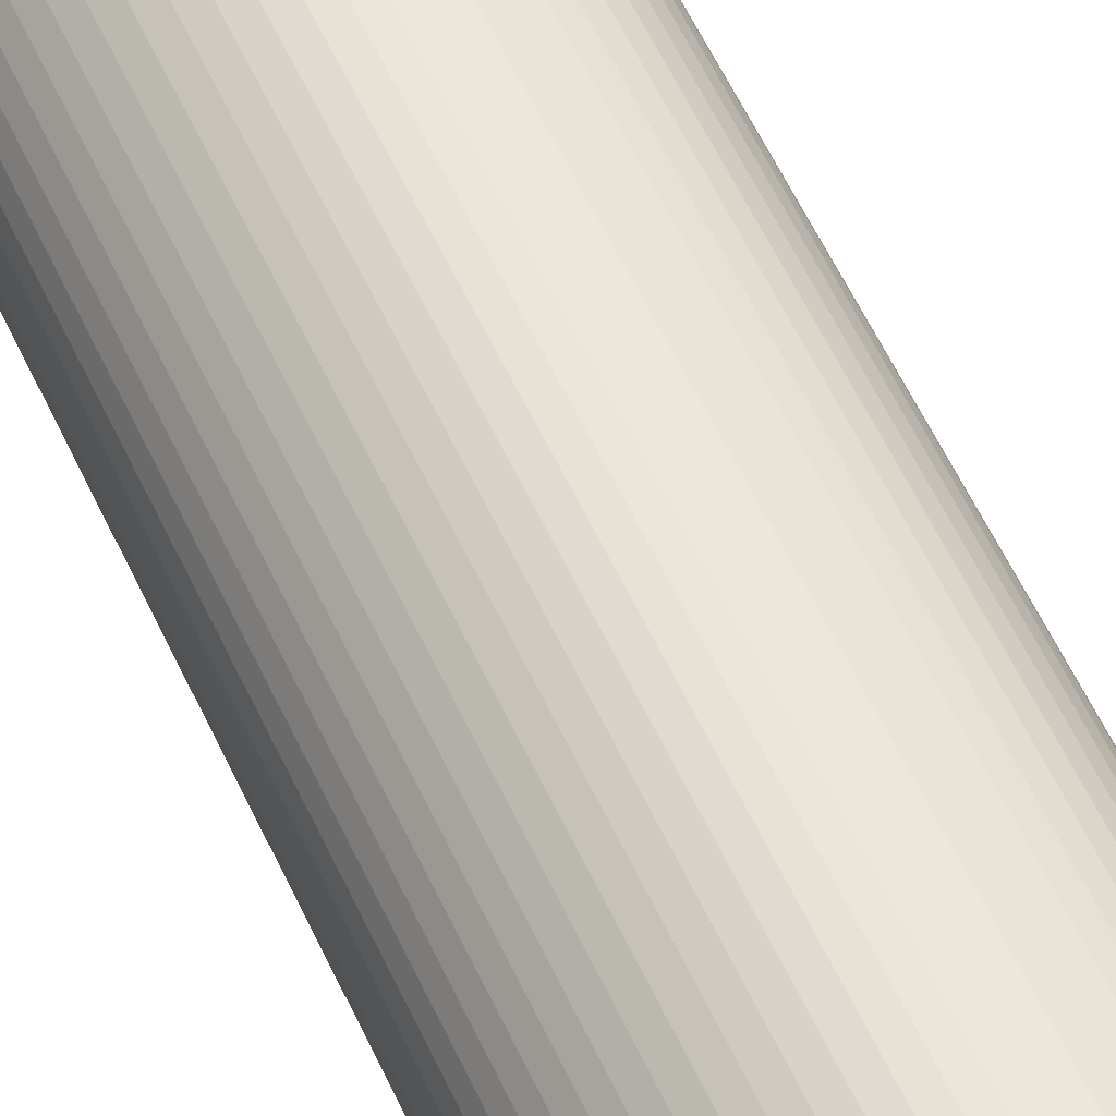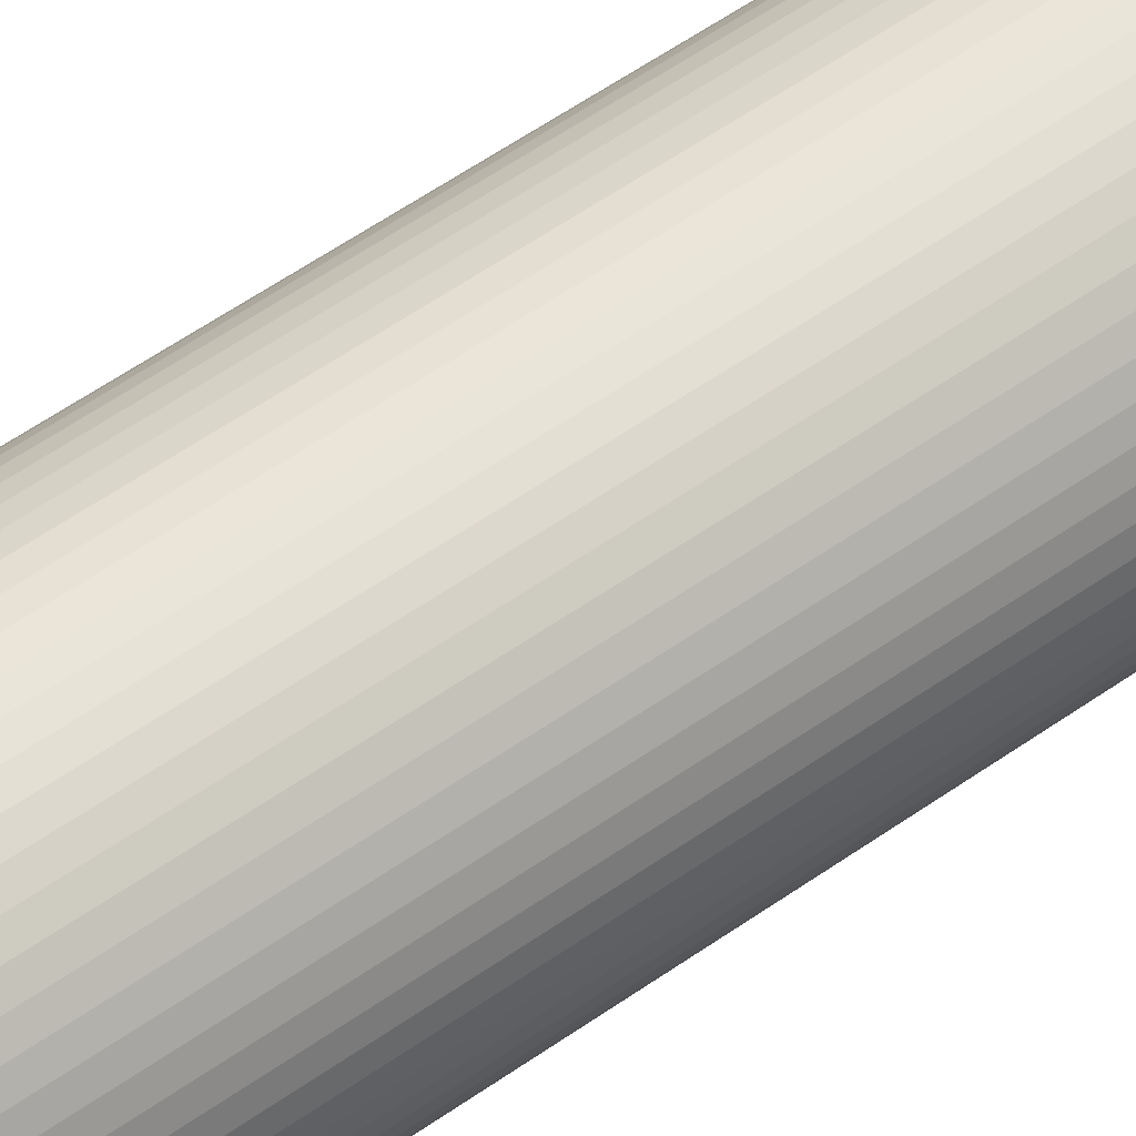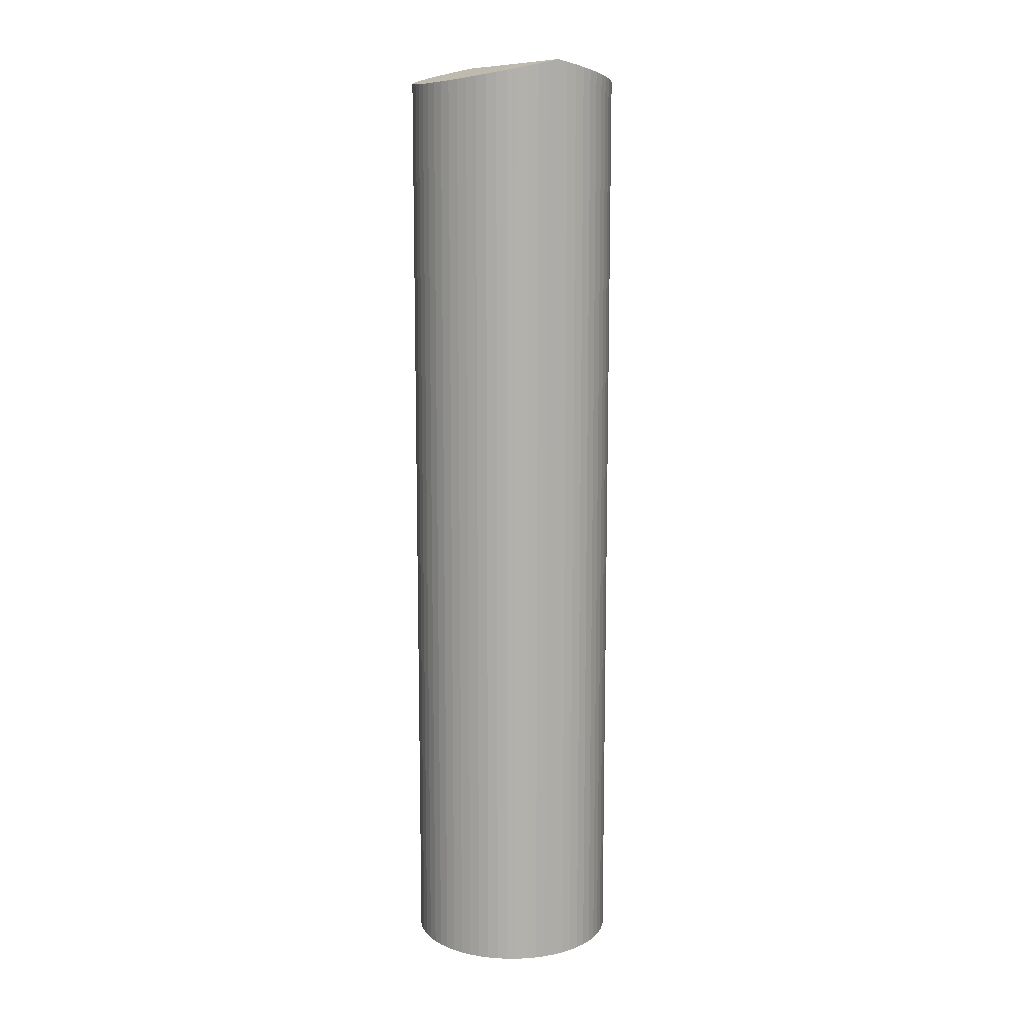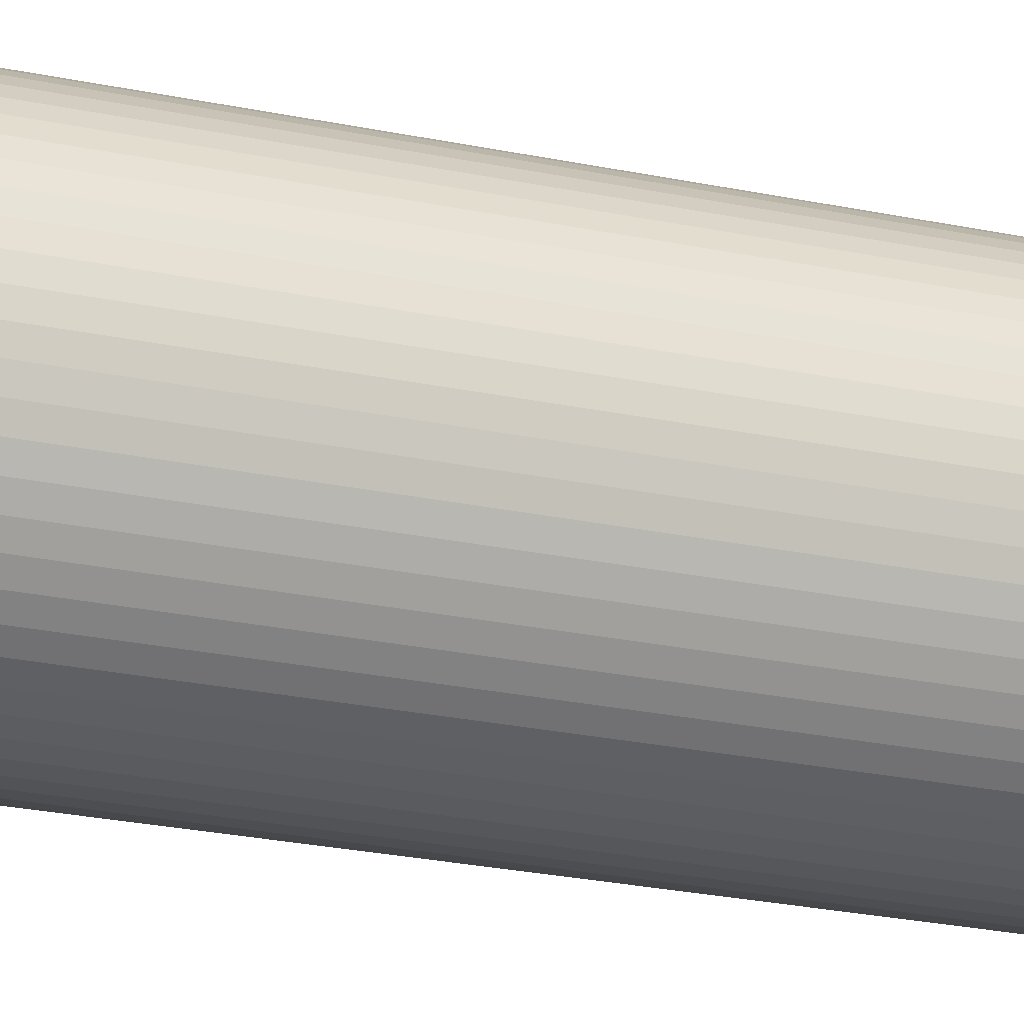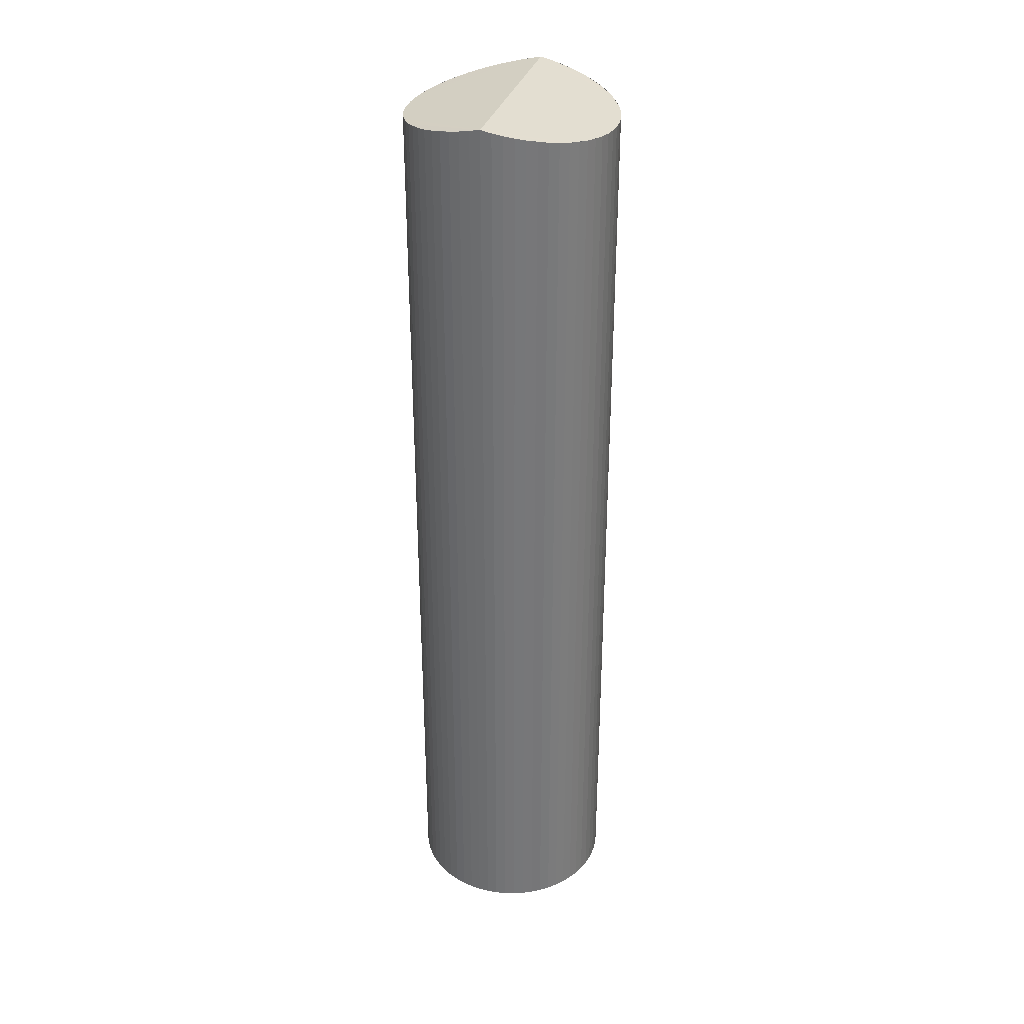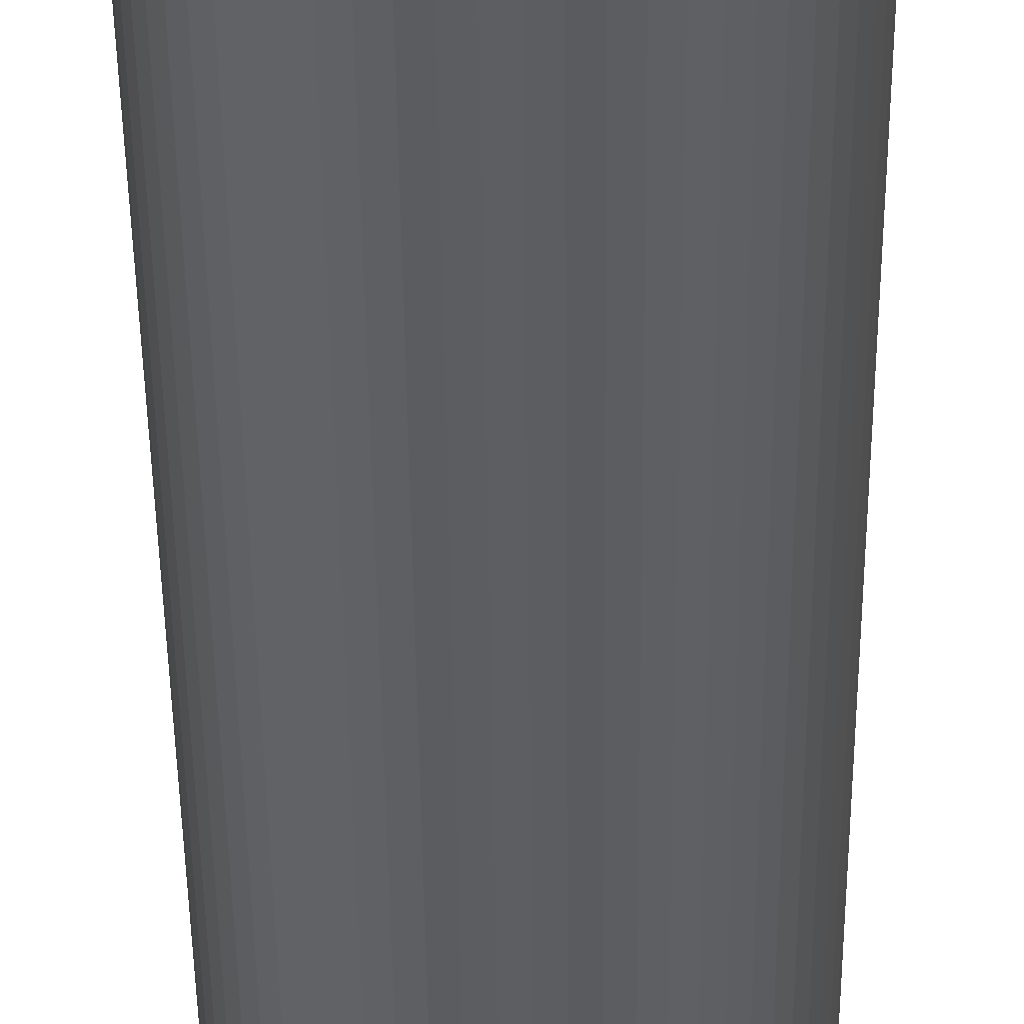
<metadata>
{"format":"obj","ext":"obj","renderer":"f3d","projection":"perspective","resolution":1024,"background":"white","views":[{"elev":57.1,"azim":-24.5,"up":"+Z"},{"elev":58.4,"azim":54.1,"up":"+Z"},{"elev":11.3,"azim":-75.6,"up":"+Y"},{"elev":-22.0,"azim":-111.2,"up":"+Z"},{"elev":33.2,"azim":146.7,"up":"+Y"},{"elev":-37.6,"azim":0.5,"up":"+Z"}]}
</metadata>
<code>
v  0.777 29.47 2.097
v  0 29.02 1.777e-15
v  0.066 29.14 0.648
v  0.066 28.93 -0.648
v  0.261 28.85 -1.269
v  0.405 28.82 -1.562
v  5.661 29.47 -2.096
v  0.577 28.8 -1.839
v  0.777 28.79 -2.096
v  1.001 28.78 -2.332
v  1.249 28.78 -2.545
v  1.517 28.79 -2.731
v  1.802 28.8 -2.89
v  2.101 28.82 -3.018
v  2.732 28.89 -3.181
v  3.382 28.97 -3.214
v  3.706 29.02 -3.181
v  4.026 29.08 -3.115
v  4.637 29.2 -2.89
v  4.922 29.26 -2.731
v  5.189 29.33 -2.545
v  5.437 29.4 -2.332
v  0.148 29.2 0.964
v  0.261 29.26 1.269
v  0.577 29.4 1.839
v  3.382 28.93 3.215
v  2.412 29.08 3.116
v  2.731 29.02 3.182
v  4.026 28.85 3.116
v  2.101 29.14 3.019
v  1.802 29.2 2.89
v  4.637 28.8 2.89
v  1.517 29.26 2.732
v  1.249 29.33 2.545
v  4.922 28.79 2.732
v  5.189 28.78 2.546
v  5.437 28.78 2.333
v  5.661 28.79 2.097
v  5.861 28.8 1.839
v  6.177 28.85 1.27
v  6.372 28.93 0.649
v  6.438 29.02 1.777e-15
v  6.421 29.08 -0.325
v  6.372 29.14 -0.648
v  6.177 29.26 -1.269
v  6.033 29.33 -1.562
v  5.861 1.126e-16 -1.839
v  5.861 29.4 -1.839
v  6.033 9.564e-17 -1.562
v  5.661 1.283e-16 -2.096
v  5.437 1.428e-16 -2.332
v  5.189 1.558e-16 -2.545
v  4.922 1.672e-16 -2.731
v  4.637 1.77e-16 -2.89
v  4.337 29.14 -3.018
v  4.337 1.848e-16 -3.018
v  6.177 7.77e-17 -1.269
v  4.026 1.907e-16 -3.115
v  3.706 1.948e-16 -3.181
v  3.382 1.968e-16 -3.214
v  3.056 28.93 -3.214
v  3.056 1.968e-16 -3.214
v  2.732 1.948e-16 -3.181
v  2.413 28.85 -3.115
v  2.413 1.907e-16 -3.115
v  2.101 1.848e-16 -3.018
v  1.802 1.77e-16 -2.89
v  1.517 1.672e-16 -2.731
v  1.249 1.558e-16 -2.545
v  1.001 1.428e-16 -2.332
v  0.777 1.283e-16 -2.096
v  0.577 1.126e-16 -1.839
v  0.405 9.564e-17 -1.562
v  0.261 7.77e-17 -1.269
v  0.148 5.903e-17 -0.964
v  0.148 28.89 -0.964
v  0.066 3.968e-17 -0.648
v  0.017 1.99e-17 -0.325
v  0.017 28.97 -0.325
v  0 0 0
v  0.017 -1.996e-17 0.326
v  0.017 29.08 0.326
v  0.066 -3.968e-17 0.648
v  0.148 -5.903e-17 0.964
v  0.261 -7.77e-17 1.269
v  0.405 -9.564e-17 1.562
v  0.405 29.33 1.562
v  0.577 -1.126e-16 1.839
v  0.777 -1.284e-16 2.097
v  1.001 29.4 2.333
v  1.001 -1.429e-16 2.333
v  1.249 -1.558e-16 2.545
v  1.517 -1.673e-16 2.732
v  1.802 -1.77e-16 2.89
v  2.101 -1.849e-16 3.019
v  2.412 -1.908e-16 3.116
v  2.731 -1.948e-16 3.182
v  3.056 28.97 3.215
v  3.056 -1.969e-16 3.215
v  3.382 -1.969e-16 3.215
v  3.706 28.89 3.182
v  3.706 -1.948e-16 3.182
v  4.026 -1.908e-16 3.116
v  4.337 28.82 3.019
v  4.337 -1.849e-16 3.019
v  4.637 -1.77e-16 2.89
v  4.922 -1.673e-16 2.732
v  5.189 -1.559e-16 2.546
v  5.437 -1.429e-16 2.333
v  5.661 -1.284e-16 2.097
v  5.861 -1.126e-16 1.839
v  6.033 -9.571e-17 1.563
v  6.033 28.82 1.563
v  6.177 -7.777e-17 1.27
v  6.291 -5.903e-17 0.964
v  6.291 28.89 0.964
v  6.372 -3.974e-17 0.649
v  6.421 -1.996e-17 0.326
v  6.421 28.97 0.326
v  6.438 0 0
v  6.421 1.99e-17 -0.325
v  6.372 3.968e-17 -0.648
v  6.291 5.903e-17 -0.964
v  6.291 29.2 -0.964
g defaultobject
f 1 2 3
f 2 1 4
f 4 1 5
f 5 1 6
f 6 1 7
f 6 7 8
f 8 7 9
f 9 7 10
f 10 7 11
f 11 7 12
f 12 7 13
f 13 7 14
f 14 7 15
f 15 7 16
f 16 7 17
f 17 7 18
f 18 7 19
f 19 7 20
f 20 7 21
f 21 7 22
f 23 1 3
f 1 23 24
f 1 24 25
f 26 27 28
f 27 26 29
f 27 29 30
f 30 29 31
f 31 29 32
f 31 32 33
f 33 32 34
f 34 32 35
f 34 35 1
f 1 35 36
f 1 36 37
f 1 37 7
f 7 37 38
f 7 38 39
f 7 39 40
f 7 40 41
f 7 41 42
f 7 42 43
f 7 43 44
f 7 44 45
f 7 45 46
f 46 47 48
f 47 46 49
f 48 50 7
f 50 48 47
f 50 22 7
f 22 50 51
f 51 21 22
f 21 51 52
f 52 20 21
f 20 52 53
f 53 19 20
f 19 53 54
f 54 55 19
f 55 54 56
f 45 49 46
f 49 45 57
f 56 18 55
f 18 56 58
f 58 17 18
f 17 58 59
f 59 16 17
f 16 59 60
f 60 61 16
f 61 60 62
f 62 15 61
f 15 62 63
f 63 64 15
f 64 63 65
f 65 14 64
f 14 65 66
f 66 13 14
f 13 66 67
f 67 12 13
f 12 67 68
f 68 11 12
f 11 68 69
f 69 10 11
f 10 69 70
f 10 71 9
f 71 10 70
f 9 72 8
f 72 9 71
f 8 73 6
f 73 8 72
f 6 74 5
f 74 6 73
f 5 75 76
f 75 5 74
f 76 77 4
f 77 76 75
f 4 78 79
f 78 4 77
f 79 80 2
f 80 79 78
f 2 81 82
f 81 2 80
f 82 83 3
f 83 82 81
f 3 84 23
f 84 3 83
f 23 85 24
f 85 23 84
f 24 86 87
f 86 24 85
f 87 88 25
f 88 87 86
f 25 89 1
f 89 25 88
f 89 90 1
f 90 89 91
f 91 34 90
f 34 91 92
f 92 33 34
f 33 92 93
f 93 31 33
f 31 93 94
f 94 30 31
f 30 94 95
f 95 27 30
f 27 95 96
f 96 28 27
f 28 96 97
f 97 98 28
f 98 97 99
f 99 26 98
f 26 99 100
f 100 101 26
f 101 100 102
f 102 29 101
f 29 102 103
f 103 104 29
f 104 103 105
f 105 32 104
f 32 105 106
f 106 35 32
f 35 106 107
f 107 36 35
f 36 107 108
f 108 37 36
f 37 108 109
f 37 110 38
f 110 37 109
f 38 111 39
f 111 38 110
f 39 112 113
f 112 39 111
f 113 114 40
f 114 113 112
f 40 115 116
f 115 40 114
f 116 117 41
f 117 116 115
f 41 118 119
f 118 41 117
f 119 120 42
f 120 119 118
f 42 121 43
f 121 42 120
f 43 122 44
f 122 43 121
f 44 123 124
f 123 44 122
f 124 57 45
f 57 124 123
f 123 49 57
f 49 123 122
f 49 122 47
f 47 122 121
f 47 121 50
f 50 121 120
f 50 120 51
f 51 120 118
f 51 118 52
f 52 118 117
f 52 117 53
f 53 117 54
f 54 117 115
f 54 115 114
f 54 114 56
f 56 114 112
f 56 112 58
f 58 112 59
f 59 112 111
f 59 111 110
f 59 110 60
f 60 110 109
f 60 109 62
f 62 109 108
f 62 108 63
f 63 108 65
f 65 108 107
f 65 107 106
f 65 106 66
f 66 106 105
f 66 105 67
f 67 105 68
f 68 105 103
f 68 103 102
f 68 102 69
f 69 102 70
f 70 102 100
f 70 100 99
f 70 99 71
f 71 99 97
f 71 97 72
f 72 97 73
f 73 97 96
f 73 96 74
f 74 96 95
f 74 95 94
f 74 94 75
f 75 94 93
f 75 93 77
f 77 93 92
f 77 92 78
f 78 92 91
f 78 91 80
f 80 91 89
f 80 89 81
f 81 89 88
f 81 88 83
f 83 88 86
f 83 86 84
f 84 86 85

</code>
